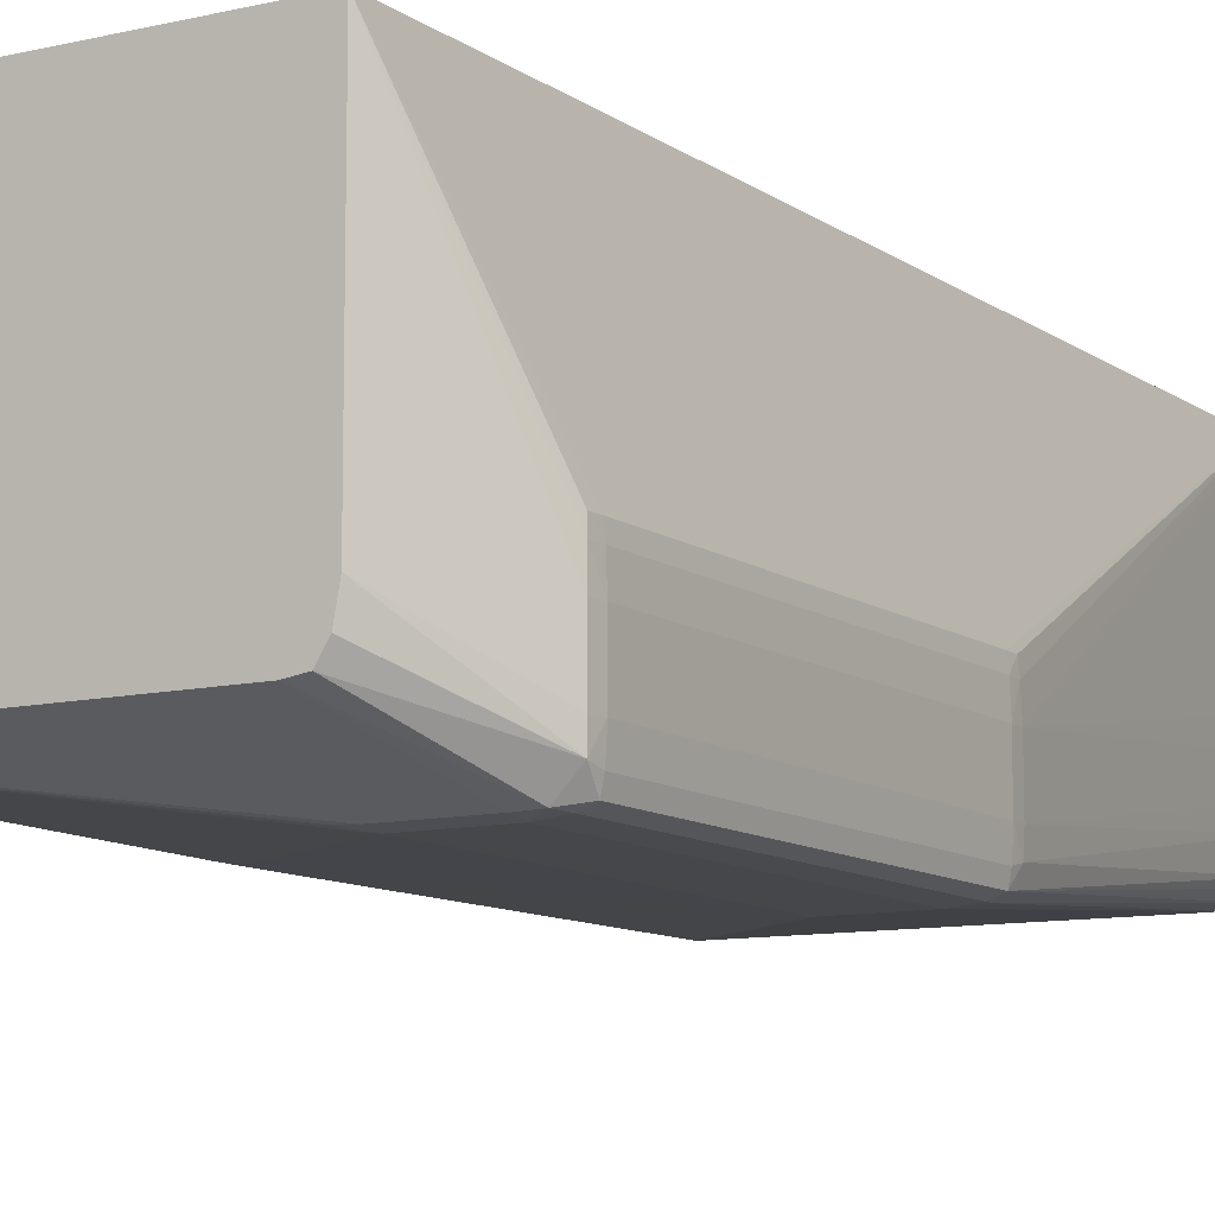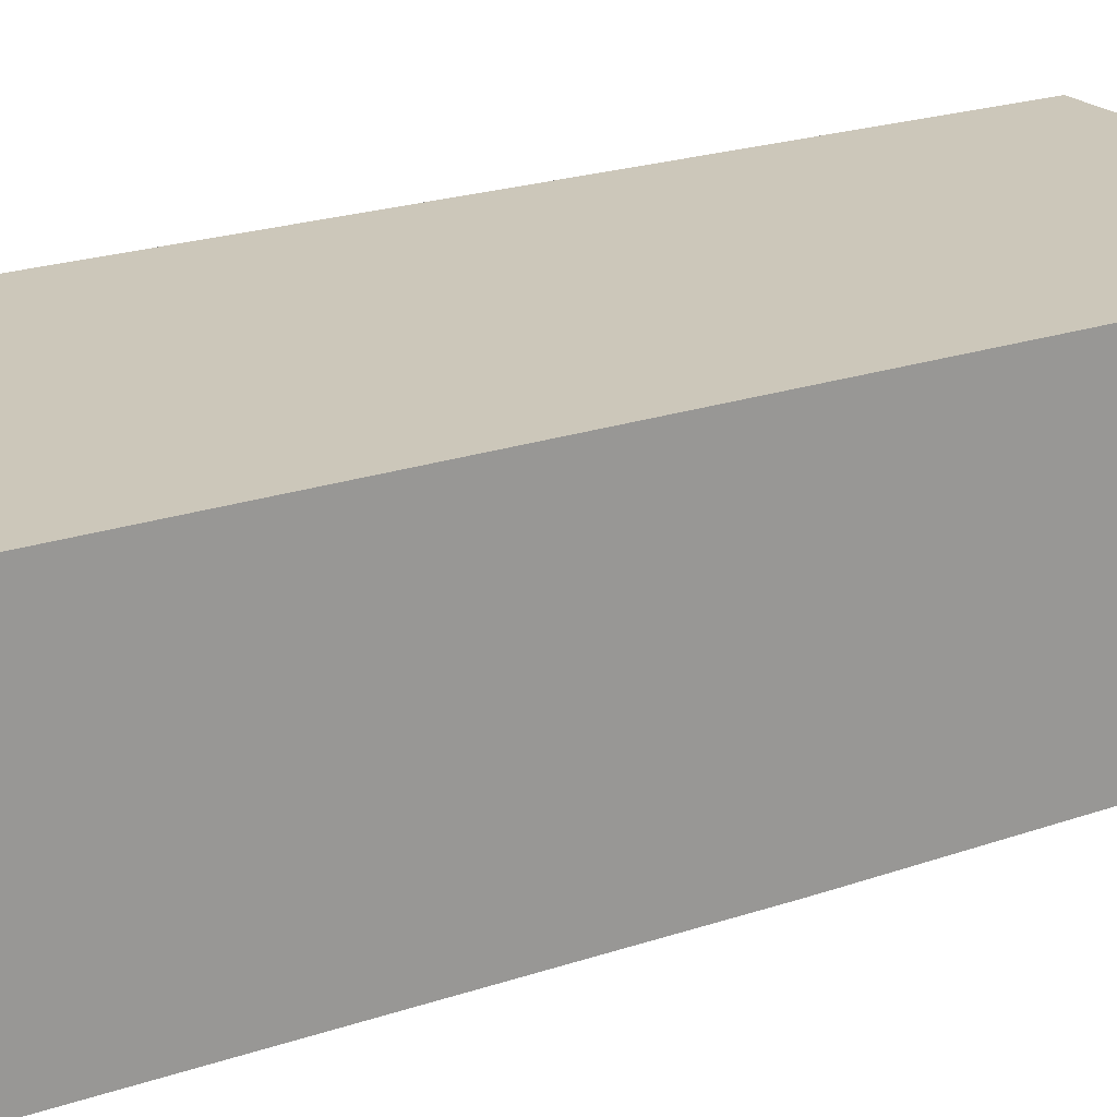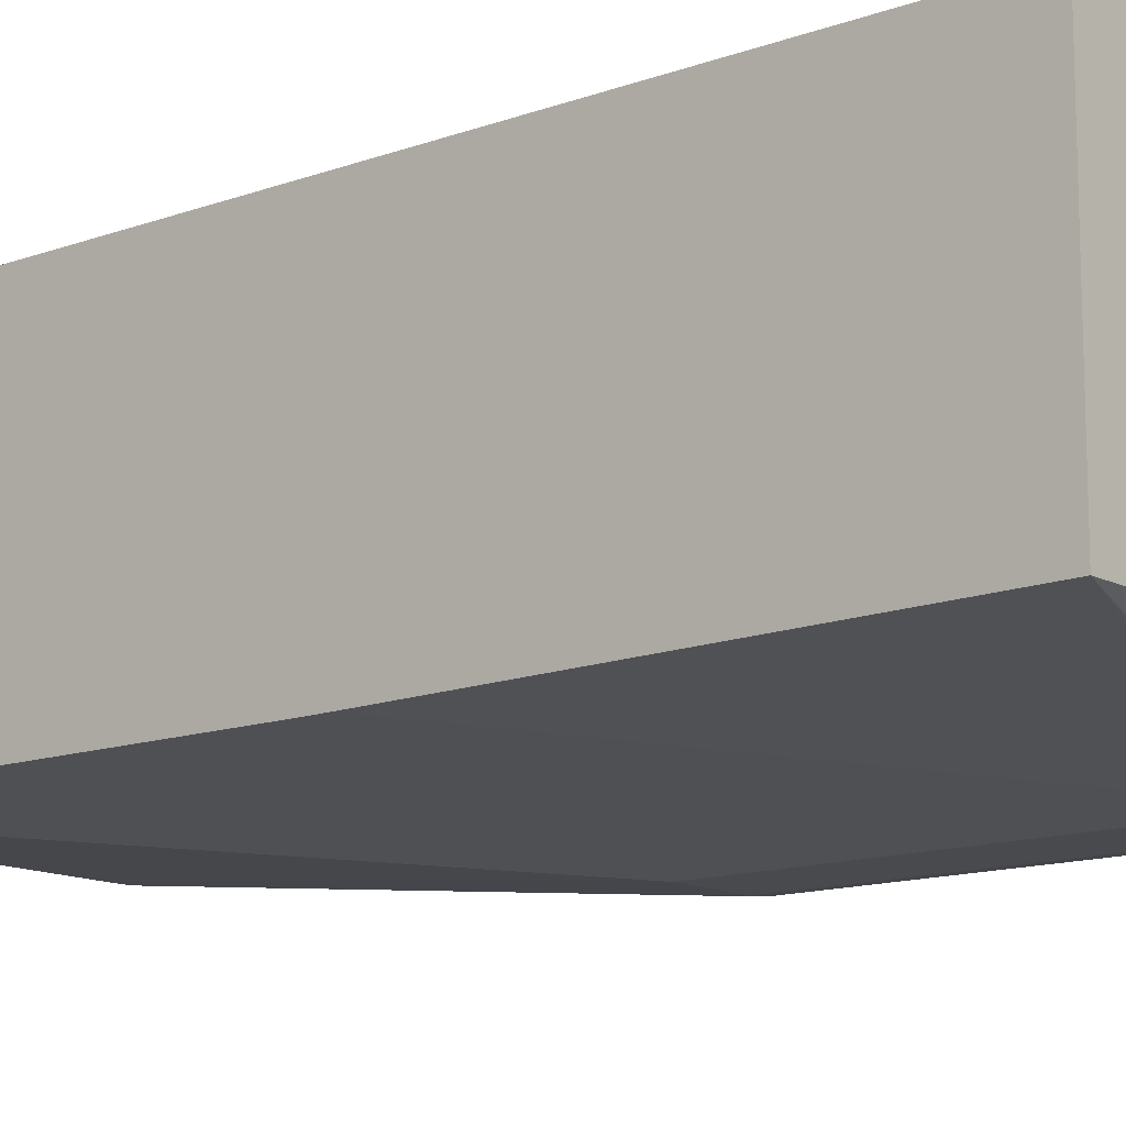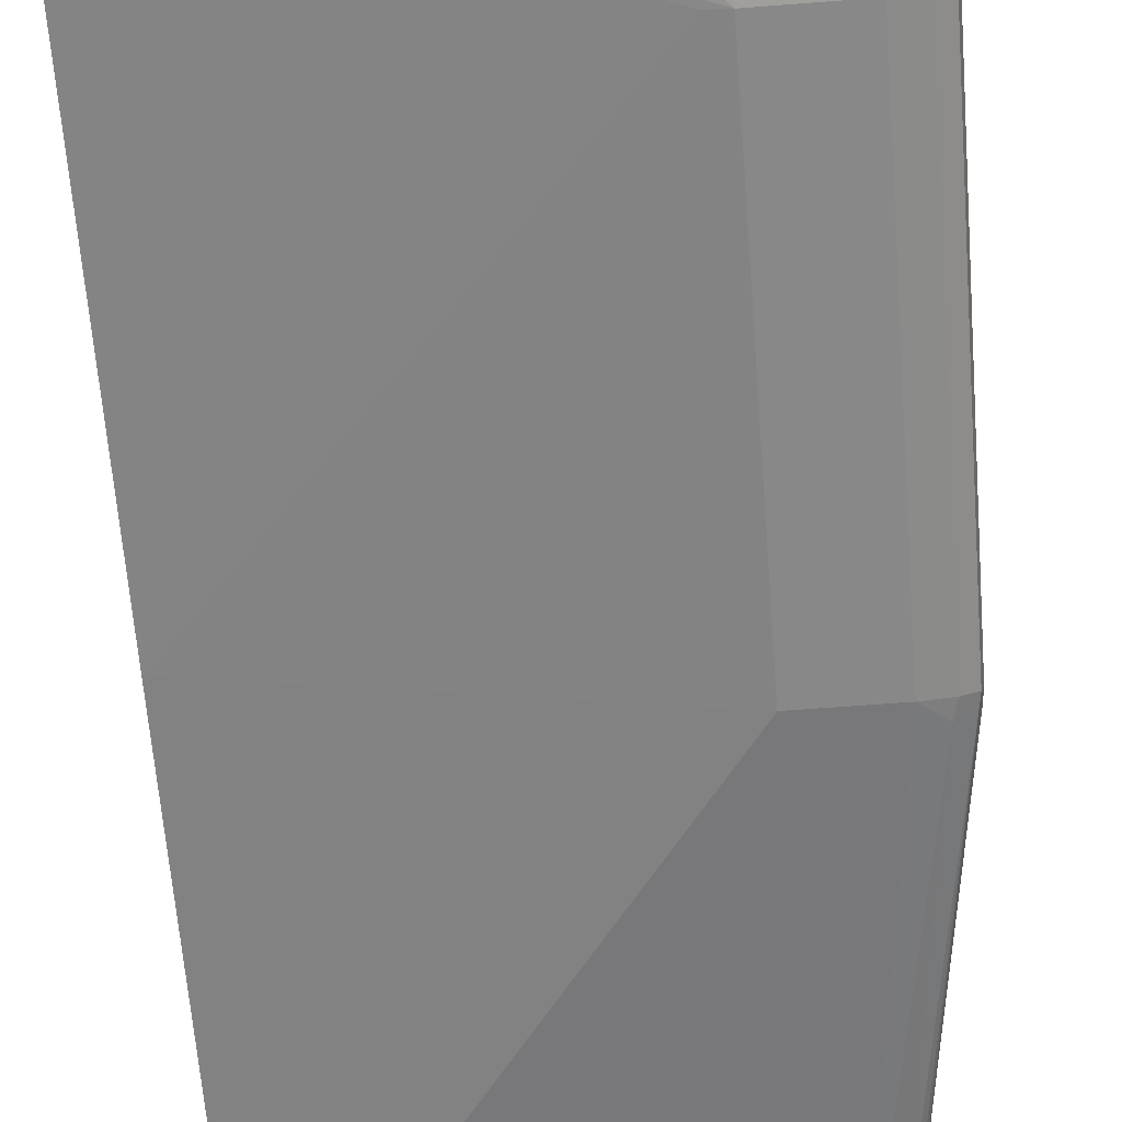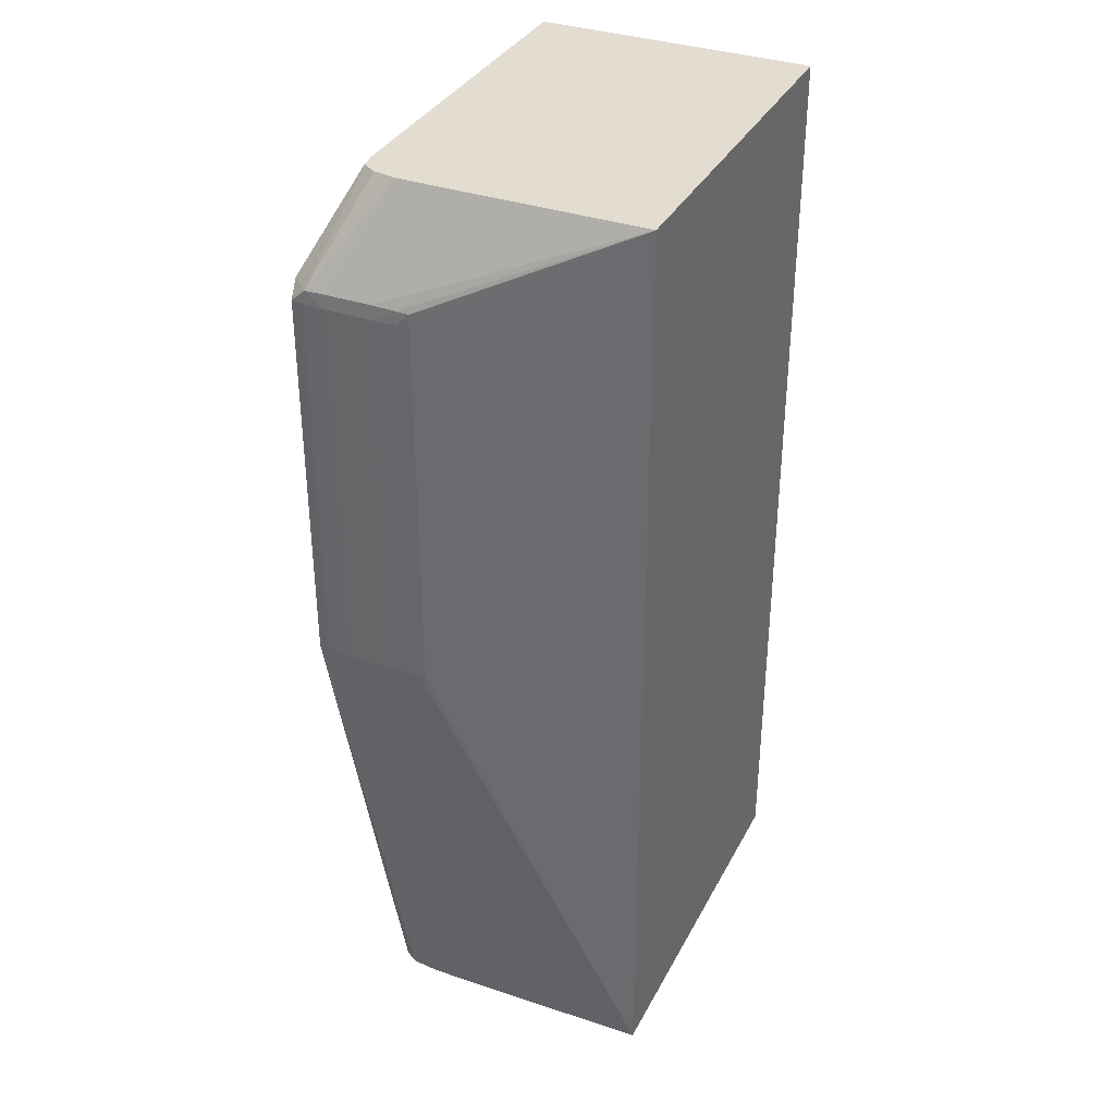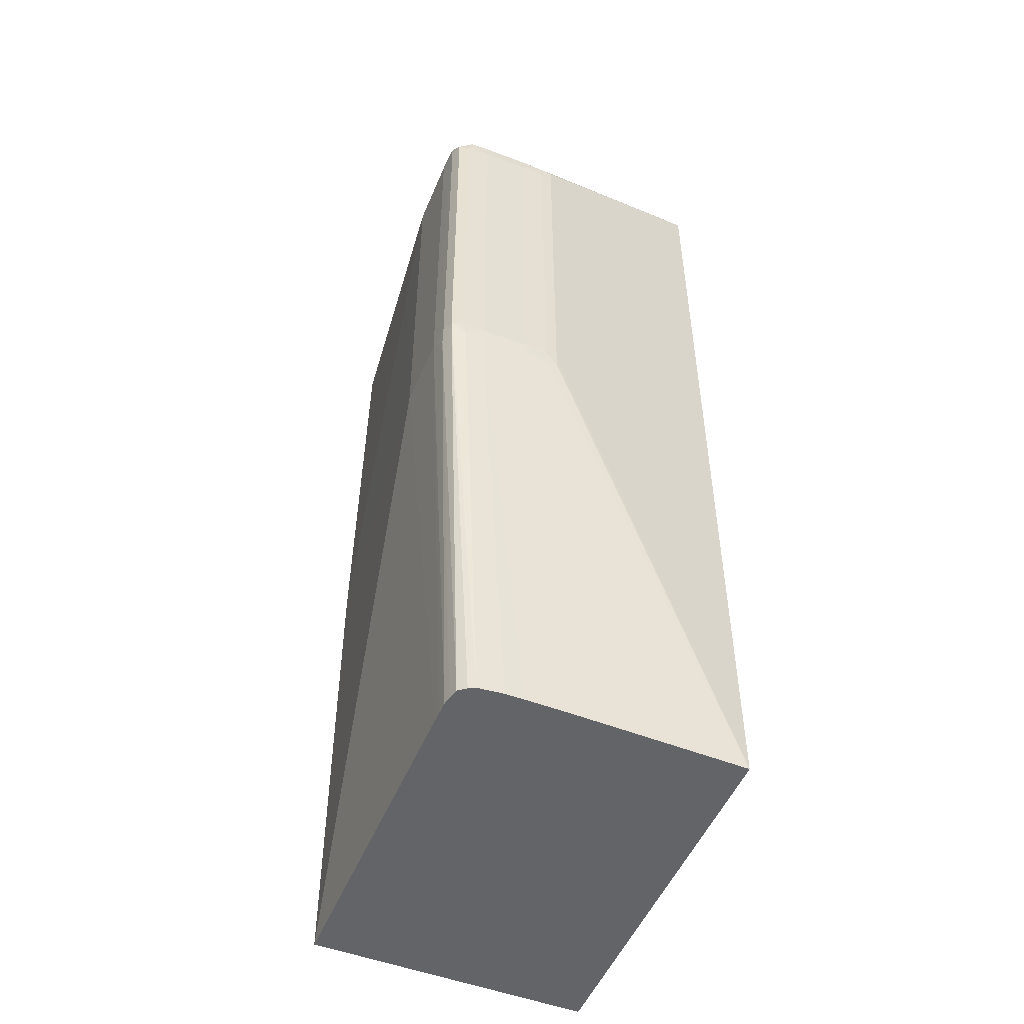
<metadata>
{"format":"obj","ext":"obj","renderer":"f3d","projection":"perspective","resolution":1024,"background":"white","views":[{"elev":-10.3,"azim":30.9,"up":"+Y"},{"elev":21.4,"azim":-121.5,"up":"+Y"},{"elev":-13.1,"azim":-50.0,"up":"+Y"},{"elev":-62.9,"azim":4.5,"up":"+Y"},{"elev":35.1,"azim":114.6,"up":"+Z"},{"elev":-51.2,"azim":67.6,"up":"+Z"}]}
</metadata>
<code>
v 0.02501 -0.02426 0.02551
v 0.02497 -0.02302 0.02551
v 0.02492 -0.02302 0.0262
v 0.02495 -0.02426 0.02624
v 0.02501 -0.02675 0.02551
v 0.02501 -0.02426 0.005602
v 0.0249 -0.02238 0.02551
v 0.0249 -0.02238 0.02615
v 0.02497 -0.02302 0.005602
v 0.02209 -0.01175 0.03121
v 0.02495 -0.02675 0.02624
v 0.02493 -0.02772 0.0262
v 0.02495 -0.02789 0.02551
v 0.02501 -0.02675 0.005602
v 0.02495 -0.02426 0.004815
v 0.02492 -0.02302 0.004879
v 0.0249 -0.02238 0.005602
v 0.0249 -0.02238 0.004952
v 0.001941 -0.01175 0.03121
v 0.02209 -0.02426 0.03121
v 0.02209 -0.01175 0.02426
v 0.02401 -0.0287 0.02625
v 0.02482 -0.02851 0.02551
v 0.02186 -0.02551 0.03121
v 0.02158 -0.02594 0.03121
v 0.02139 -0.02625 0.03121
v 0.02495 -0.02789 0.005602
v 0.02493 -0.02772 0.004869
v 0.02495 -0.02675 0.004815
v 0.02216 -0.02302 -0.01874
v 0.02215 -0.02177 -0.01874
v 0.02214 -0.02053 -0.01874
v 0.02199 -0.01182 -0.01874
v 0.02198 -0.01175 -0.01874
v 0.02198 -0.01178 -0.01874
v 0.001941 -0.02638 0.03121
v 0.001941 -0.01175 -0.01874
v 0.02302 -0.02874 0.02632
v 0.02302 -0.02886 0.02551
v 0.0242 -0.02874 0.02551
v 0.02053 -0.02638 0.03121
v 0.02482 -0.02851 0.005602
v 0.02201 -0.02556 -0.01874
v 0.02215 -0.02426 -0.01874
v 0.02216 -0.02325 -0.01874
v 0.01838 -0.02874 0.02551
v 0.01928 -0.02886 0.02551
v 0.01848 -0.0287 0.02625
v 0.01928 -0.02874 0.02632
v 0.001941 -0.0266 0.008086
v 0.001941 -0.02649 -0.01874
v 0.02302 -0.02886 0.01057
v 0.0242 -0.02874 0.005602
v 0.02401 -0.0287 0.0048
v 0.0215 -0.02633 -0.01874
v 0.02183 -0.02591 -0.01874
v 0.001941 -0.02661 0.006839
v 0.01928 -0.02886 0.01057
v 0.01928 -0.02655 -0.01874
v 0.01928 -0.02886 0.005602
v 0.001941 -0.02649 -0.01804
v 0.02302 -0.02886 0.005602
v 0.02053 -0.02654 -0.01874
v 0.02092 -0.02646 -0.01874
v 0.001941 -0.02652 -0.01182
v 0.01983 -0.02655 -0.01874
v 0.001941 -0.02651 -0.01555
f 29 44 45
f 30 45 44
f 12 23 13
f 10 24 20
f 12 20 24
f 9 16 18
f 15 33 16
f 16 33 18
f 19 65 57
f 19 57 50
f 1 14 6
f 6 15 16
f 6 16 9
f 59 66 62
f 51 60 61
f 30 43 56
f 18 35 34
f 19 37 51
f 59 62 60
f 30 55 64
f 30 64 63
f 36 48 49
f 9 18 17
f 10 19 36
f 1 11 5
f 1 5 14
f 12 24 25
f 30 35 33
f 30 33 32
f 3 10 4
f 10 36 41
f 47 57 58
f 10 21 34
f 10 34 37
f 6 29 15
f 17 18 34
f 17 34 21
f 18 33 35
f 40 52 62
f 36 38 41
f 38 47 39
f 15 29 45
f 14 28 29
f 60 67 61
f 62 66 63
f 5 13 27
f 1 2 3
f 1 3 4
f 10 37 19
f 11 20 12
f 12 22 23
f 2 7 8
f 2 8 3
f 7 10 8
f 13 23 42
f 12 26 22
f 10 41 26
f 5 27 14
f 6 14 29
f 46 57 47
f 47 49 48
f 30 32 31
f 2 17 7
f 3 8 10
f 4 10 20
f 19 51 61
f 10 25 24
f 4 20 11
f 10 26 25
f 27 42 28
f 19 61 67
f 57 60 58
f 36 50 46
f 30 44 43
f 15 32 33
f 30 51 37
f 28 42 43
f 23 40 53
f 30 59 51
f 5 11 12
f 36 47 48
f 30 37 34
f 36 46 47
f 30 66 59
f 22 38 39
f 30 34 35
f 22 26 41
f 22 41 38
f 28 43 44
f 28 44 29
f 40 62 53
f 46 50 57
f 42 56 43
f 5 12 13
f 22 40 23
f 22 39 40
f 2 9 17
f 7 17 21
f 7 21 10
f 42 54 55
f 53 62 54
f 42 55 56
f 23 53 42
f 38 49 47
f 30 56 55
f 36 49 38
f 30 63 66
f 54 62 63
f 19 67 65
f 52 58 60
f 54 63 64
f 12 25 26
f 60 65 67
f 42 53 54
f 1 4 11
f 15 30 31
f 15 31 32
f 54 64 55
f 39 47 58
f 39 58 52
f 51 59 60
f 19 50 36
f 15 45 30
f 1 6 9
f 1 9 2
f 39 52 40
f 13 42 27
f 14 27 28
f 52 60 62
f 57 65 60

</code>
